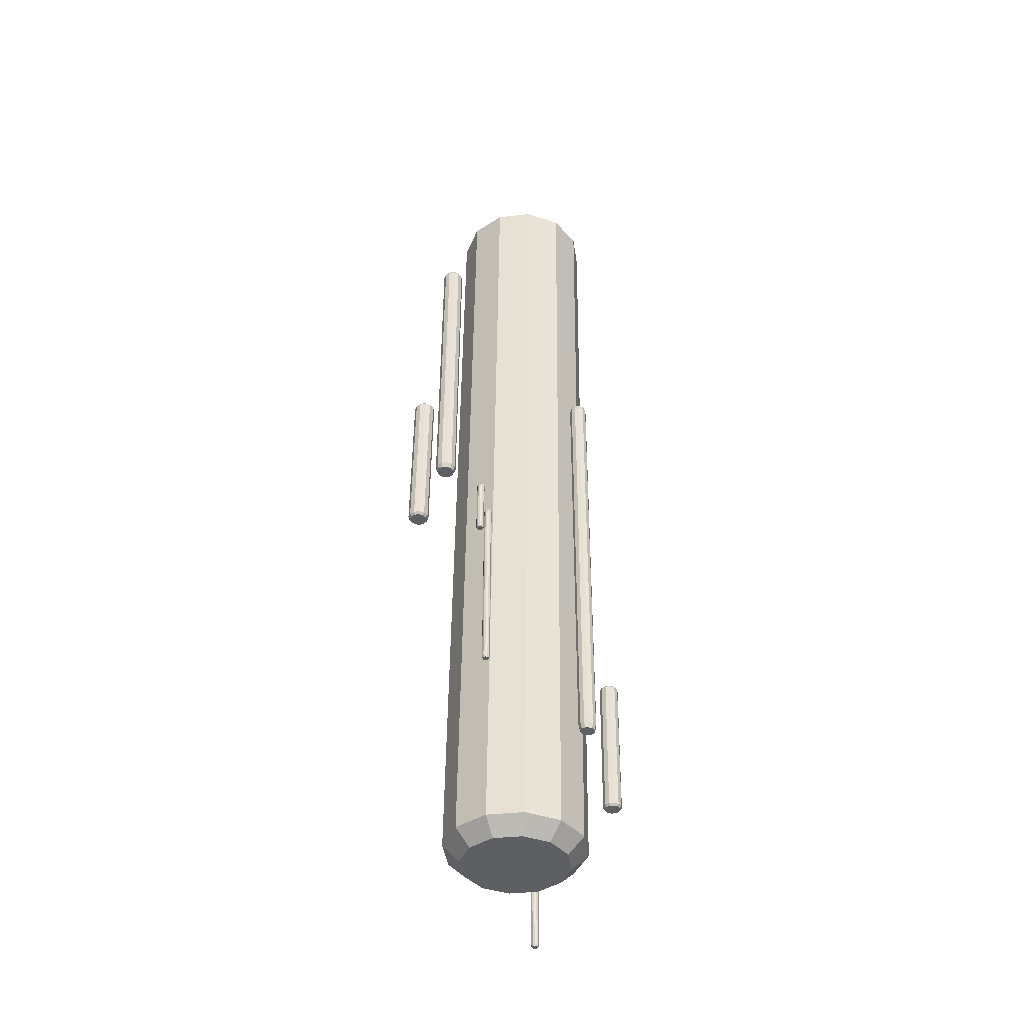
<metadata>
{"format":"obj","ext":"obj","renderer":"f3d","projection":"perspective","resolution":1024,"background":"white","views":[{"elev":-41.4,"azim":23.2,"up":"+Y"}]}
</metadata>
<code>
g crayon.001_Cylinder.004
v 0.335 0.1922 -0.007734
v 0.3292 0.1924 -0.009267
v 0.3391 0.1921 -0.003544
v 0.3407 0.192 0.00218
v 0.3391 0.1921 0.007904
v 0.335 0.1922 0.01209
v 0.3292 0.1924 0.01363
v 0.3235 0.1925 0.01209
v 0.3193 0.1926 0.007904
v 0.3178 0.1927 0.00218
v 0.3193 0.1926 -0.003544
v 0.3235 0.1925 -0.007734
v 0.3276 -0.1401 -0.007086
v 0.3276 -0.135 -0.009267
v 0.3323 -0.1402 -0.005844
v 0.3334 -0.1352 -0.007734
v 0.3356 -0.1403 -0.002453
v 0.3376 -0.1353 -0.003544
v 0.3369 -0.1403 0.00218
v 0.3391 -0.1354 0.00218
v 0.3356 -0.1403 0.006813
v 0.3376 -0.1353 0.007904
v 0.3323 -0.1402 0.0102
v 0.3334 -0.1352 0.01209
v 0.3276 -0.1401 0.01145
v 0.3276 -0.135 0.01363
v 0.323 -0.14 0.0102
v 0.3219 -0.1349 0.01209
v 0.3196 -0.1399 0.006813
v 0.3177 -0.1348 0.007904
v 0.3184 -0.1398 0.00218
v 0.3162 -0.1347 0.00218
v 0.3196 -0.1399 -0.002453
v 0.3177 -0.1348 -0.003544
v 0.323 -0.14 -0.005844
v 0.3219 -0.1349 -0.007734
v 0.3292 0.1958 -0.009267
v 0.3293 0.2001 -0.007406
v 0.3341 0.2 -0.006121
v 0.335 0.1957 -0.007734
v 0.3376 0.1999 -0.002613
v 0.3392 0.1956 -0.003544
v 0.3389 0.1999 0.00218
v 0.3407 0.1955 0.00218
v 0.3376 0.1999 0.006973
v 0.3392 0.1956 0.007904
v 0.3341 0.2 0.01048
v 0.335 0.1957 0.01209
v 0.3293 0.2001 0.01177
v 0.3292 0.1958 0.01363
v 0.3245 0.2003 0.01048
v 0.3235 0.196 0.01209
v 0.321 0.2004 0.006973
v 0.3193 0.1961 0.007904
v 0.3197 0.2004 0.00218
v 0.3178 0.1961 0.00218
v 0.321 0.2004 -0.002613
v 0.3193 0.1961 -0.003544
v 0.3245 0.2003 -0.006121
v 0.3235 0.196 -0.007734
f 18 3 4 20
f 2 37 40 1
f 20 4 5 22
f 4 44 46 5
f 22 5 6 24
f 5 46 48 6
f 24 6 7 26
f 6 48 50 7
f 26 7 8 28
f 7 50 52 8
f 28 8 9 30
f 8 52 54 9
f 30 9 10 32
f 9 54 56 10
f 32 10 11 34
f 10 56 58 11
f 34 11 12 36
f 11 58 60 12
f 1 40 42 3
f 16 1 3 18
f 36 12 2 14
f 3 42 44 4
f 14 2 1 16
f 12 60 37 2
f 14 16 15 13
f 16 18 17 15
f 18 20 19 17
f 20 22 21 19
f 22 24 23 21
f 24 26 25 23
f 26 28 27 25
f 28 30 29 27
f 30 32 31 29
f 32 34 33 31
f 34 36 35 33
f 36 14 13 35
f 13 15 17 19 21 23 25 27 29 31 33 35
f 40 37 38 39
f 42 40 39 41
f 44 42 41 43
f 46 44 43 45
f 48 46 45 47
f 50 48 47 49
f 52 50 49 51
f 54 52 51 53
f 56 54 53 55
f 58 56 55 57
f 60 58 57 59
f 37 60 59 38
f 39 38 59 57 55 53 51 49 47 45 43 41
g crayon.002_Cylinder.005
v 0.2908 -0.02889 -0.007734
v 0.2866 -0.02883 -0.003544
v 0.2851 -0.02881 0.00218
v 0.2866 -0.02883 0.007904
v 0.2908 -0.02889 0.01209
v 0.2965 -0.02897 0.01363
v 0.3023 -0.02905 0.01209
v 0.3064 -0.02911 0.007904
v 0.308 -0.02914 0.00218
v 0.3064 -0.02911 -0.003544
v 0.2965 -0.02897 -0.009267
v 0.3023 -0.02905 -0.007734
v 0.2949 -0.202 -0.007086
v 0.2949 -0.1994 -0.009267
v 0.2996 -0.2021 -0.005844
v 0.3007 -0.1995 -0.007734
v 0.3029 -0.2021 -0.002453
v 0.3049 -0.1995 -0.003544
v 0.3042 -0.2021 0.00218
v 0.3064 -0.1996 0.00218
v 0.3029 -0.2021 0.006813
v 0.3049 -0.1995 0.007904
v 0.2996 -0.2021 0.0102
v 0.3007 -0.1995 0.01209
v 0.2949 -0.202 0.01145
v 0.2949 -0.1994 0.01363
v 0.2903 -0.2019 0.0102
v 0.2892 -0.1993 0.01209
v 0.2869 -0.2019 0.006813
v 0.285 -0.1992 0.007904
v 0.2857 -0.2019 0.00218
v 0.2835 -0.1992 0.00218
v 0.2869 -0.2019 -0.002453
v 0.285 -0.1992 -0.003544
v 0.2903 -0.2019 -0.005844
v 0.2892 -0.1993 -0.007734
v 0.2966 -0.02717 -0.009267
v 0.2966 -0.02493 -0.007406
v 0.3014 -0.025 -0.006121
v 0.3023 -0.02725 -0.007734
v 0.3049 -0.02505 -0.002613
v 0.3065 -0.02731 -0.003544
v 0.3062 -0.02507 0.00218
v 0.308 -0.02734 0.00218
v 0.3049 -0.02505 0.006973
v 0.3065 -0.02731 0.007904
v 0.3014 -0.025 0.01048
v 0.3023 -0.02725 0.01209
v 0.2966 -0.02493 0.01176
v 0.2966 -0.02717 0.01363
v 0.2918 -0.02487 0.01048
v 0.2908 -0.02709 0.01209
v 0.2883 -0.02481 0.006973
v 0.2866 -0.02703 0.007904
v 0.287 -0.0248 0.00218
v 0.2851 -0.02701 0.00218
v 0.2883 -0.02481 -0.002613
v 0.2866 -0.02703 -0.003544
v 0.2918 -0.02487 -0.006121
v 0.2908 -0.02709 -0.007734
f 78 70 69 80
f 71 97 100 72
f 80 69 68 82
f 69 104 106 68
f 82 68 67 84
f 68 106 108 67
f 84 67 66 86
f 67 108 110 66
f 86 66 65 88
f 66 110 112 65
f 88 65 64 90
f 65 112 114 64
f 90 64 63 92
f 64 114 116 63
f 92 63 62 94
f 63 116 118 62
f 94 62 61 96
f 62 118 120 61
f 72 100 102 70
f 76 72 70 78
f 96 61 71 74
f 70 102 104 69
f 74 71 72 76
f 61 120 97 71
f 74 76 75 73
f 76 78 77 75
f 78 80 79 77
f 80 82 81 79
f 82 84 83 81
f 84 86 85 83
f 86 88 87 85
f 88 90 89 87
f 90 92 91 89
f 92 94 93 91
f 94 96 95 93
f 96 74 73 95
f 73 75 77 79 81 83 85 87 89 91 93 95
f 100 97 98 99
f 102 100 99 101
f 104 102 101 103
f 106 104 103 105
f 108 106 105 107
f 110 108 107 109
f 112 110 109 111
f 114 112 111 113
f 116 114 113 115
f 118 116 115 117
f 120 118 117 119
f 97 120 119 98
f 99 98 119 117 115 113 111 109 107 105 103 101
g crayon.003_Cylinder.006
v 0.4592 0.1778 -0.06093
v 0.424 0.1782 -0.07036
v 0.4849 0.1775 -0.03518
v 0.4944 0.1774 0
v 0.4849 0.1775 0.03518
v 0.4592 0.1778 0.06093
v 0.424 0.1782 0.07036
v 0.3888 0.1786 0.06093
v 0.3631 0.1789 0.03518
v 0.3537 0.179 0
v 0.3631 0.1789 -0.03518
v 0.3888 0.1786 -0.06093
v 0.4249 0.2567 -0.009705
v 0.4243 0.1981 -0.07036
v 0.4298 0.2567 -0.008405
v 0.4594 0.1977 -0.06093
v 0.4333 0.2566 -0.004853
v 0.4852 0.1974 -0.03518
v 0.4346 0.2566 0
v 0.4946 0.1973 0
v 0.4333 0.2566 0.004853
v 0.4852 0.1974 0.03518
v 0.4298 0.2567 0.008405
v 0.4594 0.1977 0.06093
v 0.4249 0.2567 0.009705
v 0.4243 0.1981 0.07036
v 0.4201 0.2568 0.008405
v 0.3891 0.1986 0.06093
v 0.4165 0.2568 0.004853
v 0.3633 0.1989 0.03518
v 0.4152 0.2568 0
v 0.3539 0.199 0
v 0.4165 0.2568 -0.004853
v 0.3633 0.1989 -0.03518
v 0.4201 0.2568 -0.008405
v 0.3891 0.1986 -0.06093
v 0.4141 -0.6766 -0.05393
v 0.4143 -0.6607 -0.07036
v 0.4411 -0.6769 -0.04671
v 0.4495 -0.6611 -0.06093
v 0.4608 -0.6771 -0.02696
v 0.4752 -0.6614 -0.03518
v 0.468 -0.6772 0
v 0.4847 -0.6615 0
v 0.4608 -0.6771 0.02696
v 0.4752 -0.6614 0.03518
v 0.4411 -0.6769 0.04671
v 0.4495 -0.6611 0.06093
v 0.4141 -0.6766 0.05393
v 0.4143 -0.6607 0.07036
v 0.3872 -0.6763 0.04671
v 0.3791 -0.6603 0.06093
v 0.3674 -0.676 0.02696
v 0.3534 -0.66 0.03518
v 0.3602 -0.676 0
v 0.344 -0.6599 0
v 0.3674 -0.676 -0.02696
v 0.3534 -0.66 -0.03518
v 0.3872 -0.6763 -0.04671
v 0.3791 -0.6603 -0.06093
f 162 123 124 164
f 132 156 134 122
f 164 124 125 166
f 123 138 140 124
f 166 125 126 168
f 124 140 142 125
f 168 126 127 170
f 125 142 144 126
f 170 127 128 172
f 126 144 146 127
f 172 128 129 174
f 127 146 148 128
f 174 129 130 176
f 128 148 150 129
f 176 130 131 178
f 129 150 152 130
f 178 131 132 180
f 130 152 154 131
f 131 154 156 132
f 122 134 136 121
f 160 121 123 162
f 180 132 122 158
f 121 136 138 123
f 158 122 121 160
f 136 134 133 135
f 138 136 135 137
f 140 138 137 139
f 142 140 139 141
f 144 142 141 143
f 146 144 143 145
f 148 146 145 147
f 150 148 147 149
f 152 150 149 151
f 154 152 151 153
f 156 154 153 155
f 134 156 155 133
f 135 133 155 153 151 149 147 145 143 141 139 137
f 158 160 159 157
f 160 162 161 159
f 162 164 163 161
f 164 166 165 163
f 166 168 167 165
f 168 170 169 167
f 170 172 171 169
f 172 174 173 171
f 174 176 175 173
f 176 178 177 175
f 178 180 179 177
f 180 158 157 179
f 157 159 161 163 165 167 169 171 173 175 177 179
g crayon.004_Cylinder.007
v 0.4004 -0.7122 -0.08911
v 0.4015 -0.7123 -0.08741
v 0.4015 -0.7123 -0.0854
v 0.4006 -0.7123 -0.08363
v 0.3989 -0.7122 -0.08257
v 0.3969 -0.7122 -0.0825
v 0.3951 -0.7121 -0.08344
v 0.394 -0.712 -0.08514
v 0.394 -0.712 -0.08715
v 0.3949 -0.712 -0.08892
v 0.3986 -0.7122 -0.09006
v 0.3966 -0.7121 -0.08999
v 0.399 -0.524 -0.08921
v 0.3992 -0.5269 -0.08994
v 0.3974 -0.5239 -0.08916
v 0.3971 -0.5268 -0.08987
v 0.396 -0.5239 -0.0883
v 0.3954 -0.5267 -0.0888
v 0.3952 -0.5239 -0.08686
v 0.3945 -0.5267 -0.08703
v 0.3953 -0.5239 -0.08524
v 0.3946 -0.5267 -0.08502
v 0.3961 -0.5239 -0.08386
v 0.3956 -0.5268 -0.08332
v 0.3976 -0.524 -0.0831
v 0.3974 -0.5269 -0.08238
v 0.3992 -0.5241 -0.08315
v 0.3994 -0.5269 -0.08245
v 0.4006 -0.5241 -0.08401
v 0.4011 -0.527 -0.08351
v 0.4013 -0.5241 -0.08545
v 0.4021 -0.527 -0.08528
v 0.4013 -0.5241 -0.08707
v 0.402 -0.527 -0.08729
v 0.4004 -0.5241 -0.08845
v 0.4009 -0.5269 -0.08899
v 0.3986 -0.7141 -0.09006
v 0.3985 -0.7165 -0.08944
v 0.3968 -0.7165 -0.08939
v 0.3966 -0.714 -0.08999
v 0.3954 -0.7164 -0.0885
v 0.3949 -0.714 -0.08892
v 0.3946 -0.7164 -0.08701
v 0.394 -0.7139 -0.08715
v 0.3946 -0.7164 -0.08533
v 0.394 -0.714 -0.08514
v 0.3955 -0.7165 -0.0839
v 0.3951 -0.714 -0.08344
v 0.397 -0.7165 -0.08312
v 0.3969 -0.7141 -0.0825
v 0.3987 -0.7166 -0.08317
v 0.3989 -0.7142 -0.08257
v 0.4001 -0.7167 -0.08407
v 0.4006 -0.7143 -0.08363
v 0.4009 -0.7167 -0.08555
v 0.4015 -0.7143 -0.08541
v 0.4008 -0.7167 -0.08723
v 0.4015 -0.7143 -0.08741
v 0.4 -0.7166 -0.08866
v 0.4004 -0.7142 -0.08912
f 198 190 189 200
f 191 217 220 192
f 200 189 188 202
f 189 224 226 188
f 202 188 187 204
f 188 226 228 187
f 204 187 186 206
f 187 228 230 186
f 206 186 185 208
f 186 230 232 185
f 208 185 184 210
f 185 232 234 184
f 210 184 183 212
f 184 234 236 183
f 212 183 182 214
f 183 236 238 182
f 214 182 181 216
f 182 238 240 181
f 192 220 222 190
f 196 192 190 198
f 216 181 191 194
f 190 222 224 189
f 194 191 192 196
f 181 240 217 191
f 194 196 195 193
f 196 198 197 195
f 198 200 199 197
f 200 202 201 199
f 202 204 203 201
f 204 206 205 203
f 206 208 207 205
f 208 210 209 207
f 210 212 211 209
f 212 214 213 211
f 214 216 215 213
f 216 194 193 215
f 193 195 197 199 201 203 205 207 209 211 213 215
f 220 217 218 219
f 222 220 219 221
f 224 222 221 223
f 226 224 223 225
f 228 226 225 227
f 230 228 227 229
f 232 230 229 231
f 234 232 231 233
f 236 234 233 235
f 238 236 235 237
f 240 238 237 239
f 217 240 239 218
f 219 218 239 237 235 233 231 229 227 225 223 221
g crayon.005_Cylinder.008
v 0.4135 -0.3198 0.08321
v 0.4145 -0.3198 0.08491
v 0.4146 -0.3198 0.08692
v 0.4137 -0.3198 0.08869
v 0.412 -0.3198 0.08976
v 0.41 -0.3198 0.08983
v 0.4082 -0.3197 0.08889
v 0.4071 -0.3197 0.08718
v 0.4071 -0.3197 0.08518
v 0.408 -0.3197 0.0834
v 0.4117 -0.3198 0.08227
v 0.4097 -0.3197 0.08234
v 0.4121 -0.2611 0.08311
v 0.4122 -0.262 0.08239
v 0.4104 -0.2611 0.08317
v 0.4102 -0.262 0.08246
v 0.4091 -0.2611 0.08403
v 0.4085 -0.262 0.08352
v 0.4083 -0.2611 0.08546
v 0.4076 -0.262 0.0853
v 0.4084 -0.2611 0.08709
v 0.4076 -0.262 0.0873
v 0.4092 -0.2611 0.08847
v 0.4087 -0.262 0.08901
v 0.4107 -0.2611 0.08923
v 0.4105 -0.262 0.08995
v 0.4123 -0.2611 0.08917
v 0.4125 -0.262 0.08988
v 0.4137 -0.2612 0.08831
v 0.4142 -0.2621 0.08881
v 0.4144 -0.2612 0.08688
v 0.4151 -0.2621 0.08704
v 0.4144 -0.2612 0.08525
v 0.4151 -0.2621 0.08503
v 0.4135 -0.2611 0.08388
v 0.414 -0.262 0.08333
v 0.4117 -0.3204 0.08227
v 0.4115 -0.3211 0.08288
v 0.4099 -0.3211 0.08294
v 0.4097 -0.3203 0.08234
v 0.4084 -0.3211 0.08383
v 0.408 -0.3203 0.0834
v 0.4077 -0.3211 0.08532
v 0.407 -0.3203 0.08517
v 0.4077 -0.3211 0.087
v 0.4071 -0.3203 0.08718
v 0.4086 -0.3211 0.08842
v 0.4082 -0.3203 0.08888
v 0.4101 -0.3211 0.08921
v 0.41 -0.3204 0.08983
v 0.4118 -0.3211 0.08915
v 0.412 -0.3204 0.08976
v 0.4132 -0.3212 0.08826
v 0.4137 -0.3204 0.08869
v 0.414 -0.3212 0.08678
v 0.4146 -0.3204 0.08692
v 0.4139 -0.3212 0.0851
v 0.4145 -0.3204 0.08491
v 0.413 -0.3211 0.08367
v 0.4135 -0.3204 0.08321
f 258 250 249 260
f 251 277 280 252
f 260 249 248 262
f 249 284 286 248
f 262 248 247 264
f 248 286 288 247
f 264 247 246 266
f 247 288 290 246
f 266 246 245 268
f 246 290 292 245
f 268 245 244 270
f 245 292 294 244
f 270 244 243 272
f 244 294 296 243
f 272 243 242 274
f 243 296 298 242
f 274 242 241 276
f 242 298 300 241
f 252 280 282 250
f 256 252 250 258
f 276 241 251 254
f 250 282 284 249
f 254 251 252 256
f 241 300 277 251
f 254 256 255 253
f 256 258 257 255
f 258 260 259 257
f 260 262 261 259
f 262 264 263 261
f 264 266 265 263
f 266 268 267 265
f 268 270 269 267
f 270 272 271 269
f 272 274 273 271
f 274 276 275 273
f 276 254 253 275
f 253 255 257 259 261 263 265 267 269 271 273 275
f 280 277 278 279
f 282 280 279 281
f 284 282 281 283
f 286 284 283 285
f 288 286 285 287
f 290 288 287 289
f 292 290 289 291
f 294 292 291 293
f 296 294 293 295
f 298 296 295 297
f 300 298 297 299
f 277 300 299 278
f 279 278 299 297 295 293 291 289 287 285 283 281
g crayon.006_Cylinder.009
v 0.423 -0.4906 0.08541
v 0.4241 -0.4907 0.08711
v 0.4241 -0.4907 0.08912
v 0.4232 -0.4907 0.09089
v 0.4215 -0.4906 0.09196
v 0.4195 -0.4905 0.09203
v 0.4177 -0.4904 0.09108
v 0.4166 -0.4904 0.08938
v 0.4166 -0.4904 0.08737
v 0.4175 -0.4904 0.0856
v 0.4212 -0.4905 0.08447
v 0.4192 -0.4904 0.08454
v 0.4216 -0.3024 0.08531
v 0.4218 -0.3052 0.08459
v 0.42 -0.3023 0.08537
v 0.4197 -0.3051 0.08466
v 0.4186 -0.3023 0.08623
v 0.418 -0.3051 0.08572
v 0.4178 -0.3022 0.08766
v 0.4171 -0.3051 0.0875
v 0.4179 -0.3023 0.08929
v 0.4172 -0.3051 0.0895
v 0.4187 -0.3023 0.09067
v 0.4182 -0.3051 0.0912
v 0.4202 -0.3024 0.09143
v 0.42 -0.3052 0.09215
v 0.4218 -0.3025 0.09137
v 0.422 -0.3053 0.09208
v 0.4232 -0.3025 0.09051
v 0.4237 -0.3054 0.09101
v 0.4239 -0.3025 0.08908
v 0.4247 -0.3054 0.08924
v 0.4239 -0.3025 0.08745
v 0.4246 -0.3054 0.08723
v 0.423 -0.3025 0.08607
v 0.4235 -0.3053 0.08553
v 0.4212 -0.4925 0.08447
v 0.4211 -0.4949 0.08508
v 0.4194 -0.4949 0.08514
v 0.4192 -0.4924 0.08454
v 0.418 -0.4948 0.08603
v 0.4175 -0.4923 0.0856
v 0.4172 -0.4948 0.08751
v 0.4166 -0.4923 0.08737
v 0.4172 -0.4948 0.08919
v 0.4166 -0.4923 0.08938
v 0.4181 -0.4949 0.09062
v 0.4177 -0.4924 0.09108
v 0.4196 -0.4949 0.09141
v 0.4195 -0.4925 0.09202
v 0.4213 -0.495 0.09135
v 0.4215 -0.4926 0.09195
v 0.4227 -0.4951 0.09046
v 0.4232 -0.4926 0.09089
v 0.4235 -0.4951 0.08897
v 0.4241 -0.4927 0.08912
v 0.4234 -0.4951 0.08729
v 0.4241 -0.4926 0.08711
v 0.4226 -0.495 0.08587
v 0.423 -0.4926 0.08541
f 318 310 309 320
f 311 337 340 312
f 320 309 308 322
f 309 344 346 308
f 322 308 307 324
f 308 346 348 307
f 324 307 306 326
f 307 348 350 306
f 326 306 305 328
f 306 350 352 305
f 328 305 304 330
f 305 352 354 304
f 330 304 303 332
f 304 354 356 303
f 332 303 302 334
f 303 356 358 302
f 334 302 301 336
f 302 358 360 301
f 312 340 342 310
f 316 312 310 318
f 336 301 311 314
f 310 342 344 309
f 314 311 312 316
f 301 360 337 311
f 314 316 315 313
f 316 318 317 315
f 318 320 319 317
f 320 322 321 319
f 322 324 323 321
f 324 326 325 323
f 326 328 327 325
f 328 330 329 327
f 330 332 331 329
f 332 334 333 331
f 334 336 335 333
f 336 314 313 335
f 313 315 317 319 321 323 325 327 329 331 333 335
f 340 337 338 339
f 342 340 339 341
f 344 342 341 343
f 346 344 343 345
f 348 346 345 347
f 350 348 347 349
f 352 350 349 351
f 354 352 351 353
f 356 354 353 355
f 358 356 355 357
f 360 358 357 359
f 337 360 359 338
f 339 338 359 357 355 353 351 349 347 345 343 341
g crayon.007_Cylinder.010
v 0.5035 -0.1549 0.03393
v 0.5003 -0.1548 0.03709
v 0.4992 -0.1547 0.04142
v 0.5003 -0.1548 0.04574
v 0.5035 -0.1549 0.04891
v 0.5078 -0.1551 0.05007
v 0.5122 -0.1553 0.04891
v 0.5153 -0.1555 0.04574
v 0.5165 -0.1555 0.04142
v 0.5153 -0.1555 0.03709
v 0.5078 -0.1551 0.03277
v 0.5122 -0.1553 0.03393
v 0.5066 -0.5747 0.03442
v 0.5066 -0.5683 0.03277
v 0.5101 -0.5748 0.03535
v 0.511 -0.5685 0.03393
v 0.5127 -0.575 0.03792
v 0.5141 -0.5687 0.03709
v 0.5136 -0.575 0.04142
v 0.5153 -0.5687 0.04142
v 0.5127 -0.575 0.04492
v 0.5141 -0.5687 0.04574
v 0.5101 -0.5748 0.04748
v 0.511 -0.5685 0.04891
v 0.5066 -0.5747 0.04842
v 0.5066 -0.5683 0.05007
v 0.5031 -0.5745 0.04748
v 0.5023 -0.5681 0.04891
v 0.5006 -0.5744 0.04492
v 0.4991 -0.568 0.04574
v 0.4996 -0.5744 0.04142
v 0.498 -0.5679 0.04142
v 0.5006 -0.5744 0.03792
v 0.4991 -0.568 0.03709
v 0.5031 -0.5745 0.03535
v 0.5023 -0.5681 0.03393
v 0.5078 -0.1508 0.03277
v 0.5079 -0.1453 0.03417
v 0.5115 -0.1455 0.03515
v 0.5122 -0.151 0.03393
v 0.5141 -0.1456 0.0378
v 0.5153 -0.1511 0.03709
v 0.5151 -0.1457 0.04142
v 0.5165 -0.1512 0.04142
v 0.5141 -0.1456 0.04504
v 0.5153 -0.1511 0.04574
v 0.5115 -0.1455 0.04769
v 0.5122 -0.151 0.04891
v 0.5079 -0.1453 0.04866
v 0.5078 -0.1508 0.05007
v 0.5042 -0.1452 0.04769
v 0.5035 -0.1506 0.04891
v 0.5016 -0.145 0.04504
v 0.5004 -0.1504 0.04574
v 0.5006 -0.145 0.04142
v 0.4992 -0.1504 0.04142
v 0.5016 -0.145 0.0378
v 0.5004 -0.1504 0.03709
v 0.5042 -0.1452 0.03515
v 0.5035 -0.1506 0.03393
f 378 370 369 380
f 371 397 400 372
f 380 369 368 382
f 369 404 406 368
f 382 368 367 384
f 368 406 408 367
f 384 367 366 386
f 367 408 410 366
f 386 366 365 388
f 366 410 412 365
f 388 365 364 390
f 365 412 414 364
f 390 364 363 392
f 364 414 416 363
f 392 363 362 394
f 363 416 418 362
f 394 362 361 396
f 362 418 420 361
f 372 400 402 370
f 376 372 370 378
f 396 361 371 374
f 370 402 404 369
f 374 371 372 376
f 361 420 397 371
f 374 376 375 373
f 376 378 377 375
f 378 380 379 377
f 380 382 381 379
f 382 384 383 381
f 384 386 385 383
f 386 388 387 385
f 388 390 389 387
f 390 392 391 389
f 392 394 393 391
f 394 396 395 393
f 396 374 373 395
f 373 375 377 379 381 383 385 387 389 391 393 395
f 400 397 398 399
f 402 400 399 401
f 404 402 401 403
f 406 404 403 405
f 408 406 405 407
f 410 408 407 409
f 412 410 409 411
f 414 412 411 413
f 416 414 413 415
f 418 416 415 417
f 420 418 417 419
f 397 420 419 398
f 399 398 419 417 415 413 411 409 407 405 403 401
g crayon.008_Cylinder.011
v 0.5253 -0.5359 0.03393
v 0.5221 -0.5358 0.03709
v 0.521 -0.5358 0.04142
v 0.5221 -0.5358 0.04574
v 0.5253 -0.5359 0.04891
v 0.5296 -0.536 0.05007
v 0.534 -0.536 0.04891
v 0.5371 -0.5361 0.04574
v 0.5383 -0.5361 0.04142
v 0.5371 -0.5361 0.03709
v 0.5296 -0.536 0.03277
v 0.534 -0.536 0.03393
v 0.5284 -0.6667 0.03442
v 0.5284 -0.6647 0.03277
v 0.5319 -0.6667 0.03535
v 0.5328 -0.6648 0.03393
v 0.5345 -0.6668 0.03792
v 0.5359 -0.6648 0.03709
v 0.5354 -0.6668 0.04142
v 0.5371 -0.6648 0.04142
v 0.5345 -0.6668 0.04492
v 0.5359 -0.6648 0.04574
v 0.5319 -0.6667 0.04748
v 0.5328 -0.6648 0.04891
v 0.5284 -0.6667 0.04842
v 0.5284 -0.6647 0.05007
v 0.5249 -0.6666 0.04748
v 0.5241 -0.6647 0.04891
v 0.5223 -0.6666 0.04492
v 0.5209 -0.6646 0.04574
v 0.5214 -0.6666 0.04142
v 0.5198 -0.6646 0.04142
v 0.5223 -0.6666 0.03792
v 0.5209 -0.6646 0.03709
v 0.5249 -0.6666 0.03535
v 0.5241 -0.6647 0.03393
v 0.5296 -0.5346 0.03277
v 0.5297 -0.5329 0.03417
v 0.5333 -0.533 0.03515
v 0.534 -0.5347 0.03393
v 0.5359 -0.533 0.0378
v 0.5371 -0.5347 0.03709
v 0.5369 -0.533 0.04142
v 0.5383 -0.5347 0.04142
v 0.5359 -0.533 0.04504
v 0.5371 -0.5347 0.04574
v 0.5333 -0.533 0.04769
v 0.534 -0.5347 0.04891
v 0.5297 -0.5329 0.04866
v 0.5296 -0.5346 0.05007
v 0.526 -0.5328 0.04769
v 0.5253 -0.5345 0.04891
v 0.5234 -0.5328 0.04504
v 0.5222 -0.5345 0.04574
v 0.5224 -0.5328 0.04142
v 0.521 -0.5345 0.04142
v 0.5234 -0.5328 0.0378
v 0.5222 -0.5345 0.03709
v 0.526 -0.5328 0.03515
v 0.5253 -0.5345 0.03393
f 438 430 429 440
f 431 457 460 432
f 440 429 428 442
f 429 464 466 428
f 442 428 427 444
f 428 466 468 427
f 444 427 426 446
f 427 468 470 426
f 446 426 425 448
f 426 470 472 425
f 448 425 424 450
f 425 472 474 424
f 450 424 423 452
f 424 474 476 423
f 452 423 422 454
f 423 476 478 422
f 454 422 421 456
f 422 478 480 421
f 432 460 462 430
f 436 432 430 438
f 456 421 431 434
f 430 462 464 429
f 434 431 432 436
f 421 480 457 431
f 434 436 435 433
f 436 438 437 435
f 438 440 439 437
f 440 442 441 439
f 442 444 443 441
f 444 446 445 443
f 446 448 447 445
f 448 450 449 447
f 450 452 451 449
f 452 454 453 451
f 454 456 455 453
f 456 434 433 455
f 433 435 437 439 441 443 445 447 449 451 453 455
f 460 457 458 459
f 462 460 459 461
f 464 462 461 463
f 466 464 463 465
f 468 466 465 467
f 470 468 467 469
f 472 470 469 471
f 474 472 471 473
f 476 474 473 475
f 478 476 475 477
f 480 478 477 479
f 457 480 479 458
f 459 458 479 477 475 473 471 469 467 465 463 461

</code>
